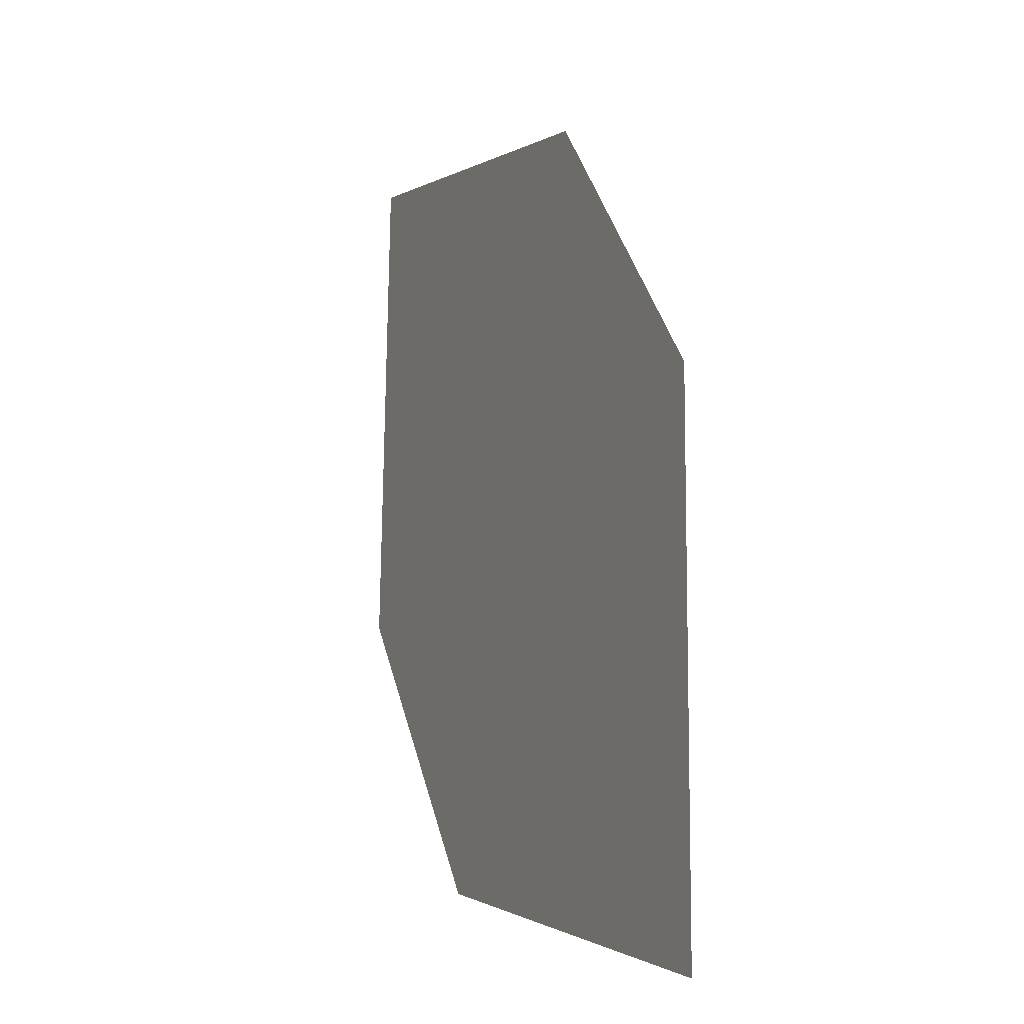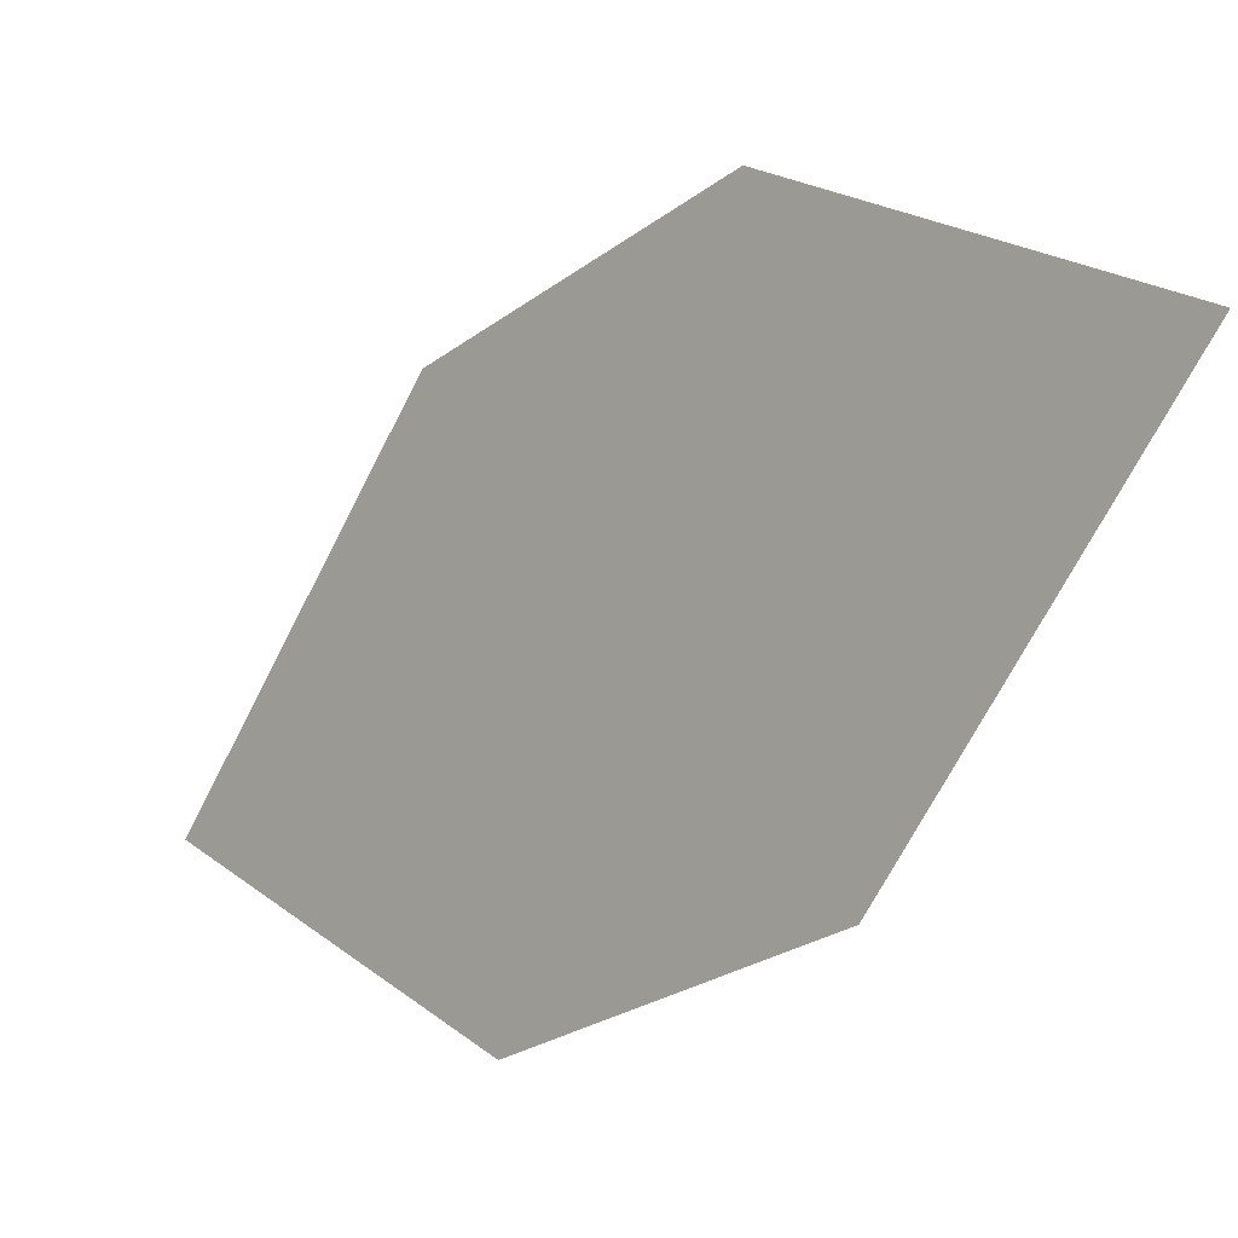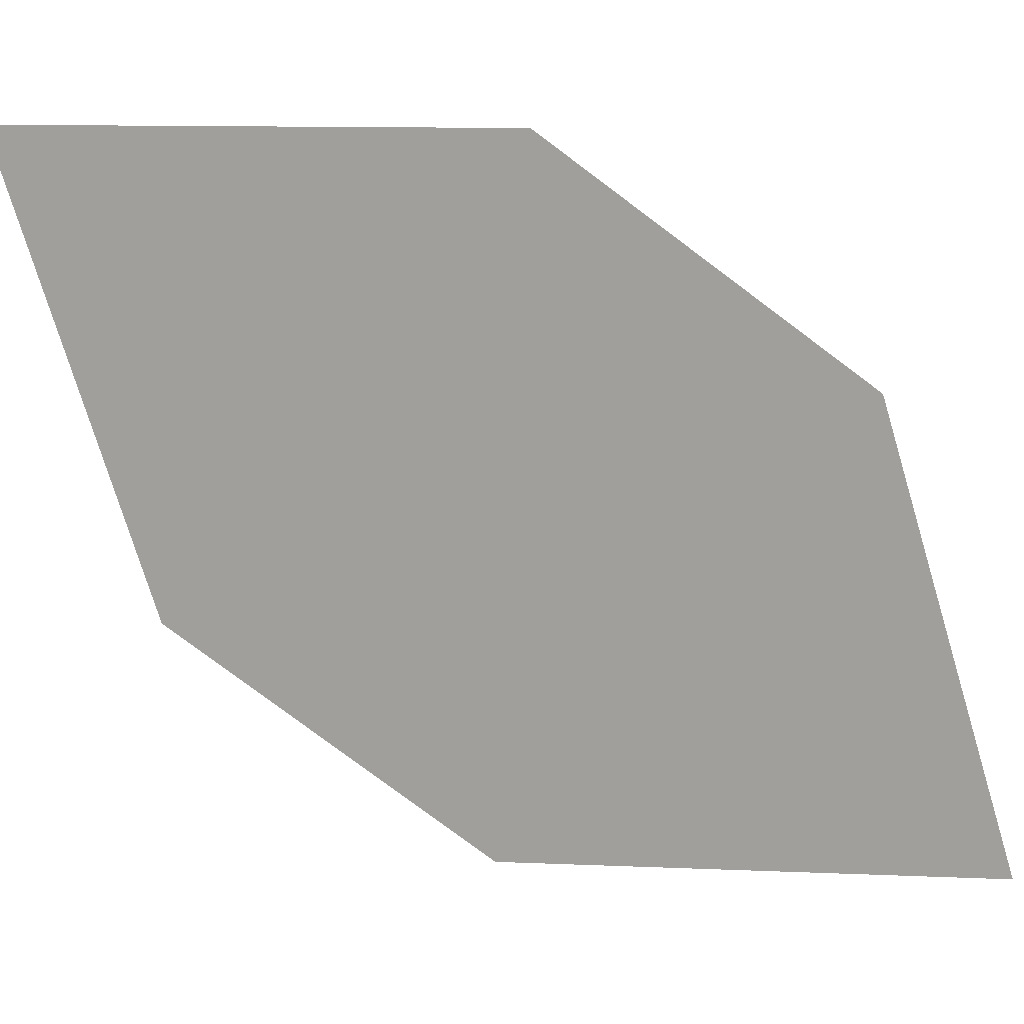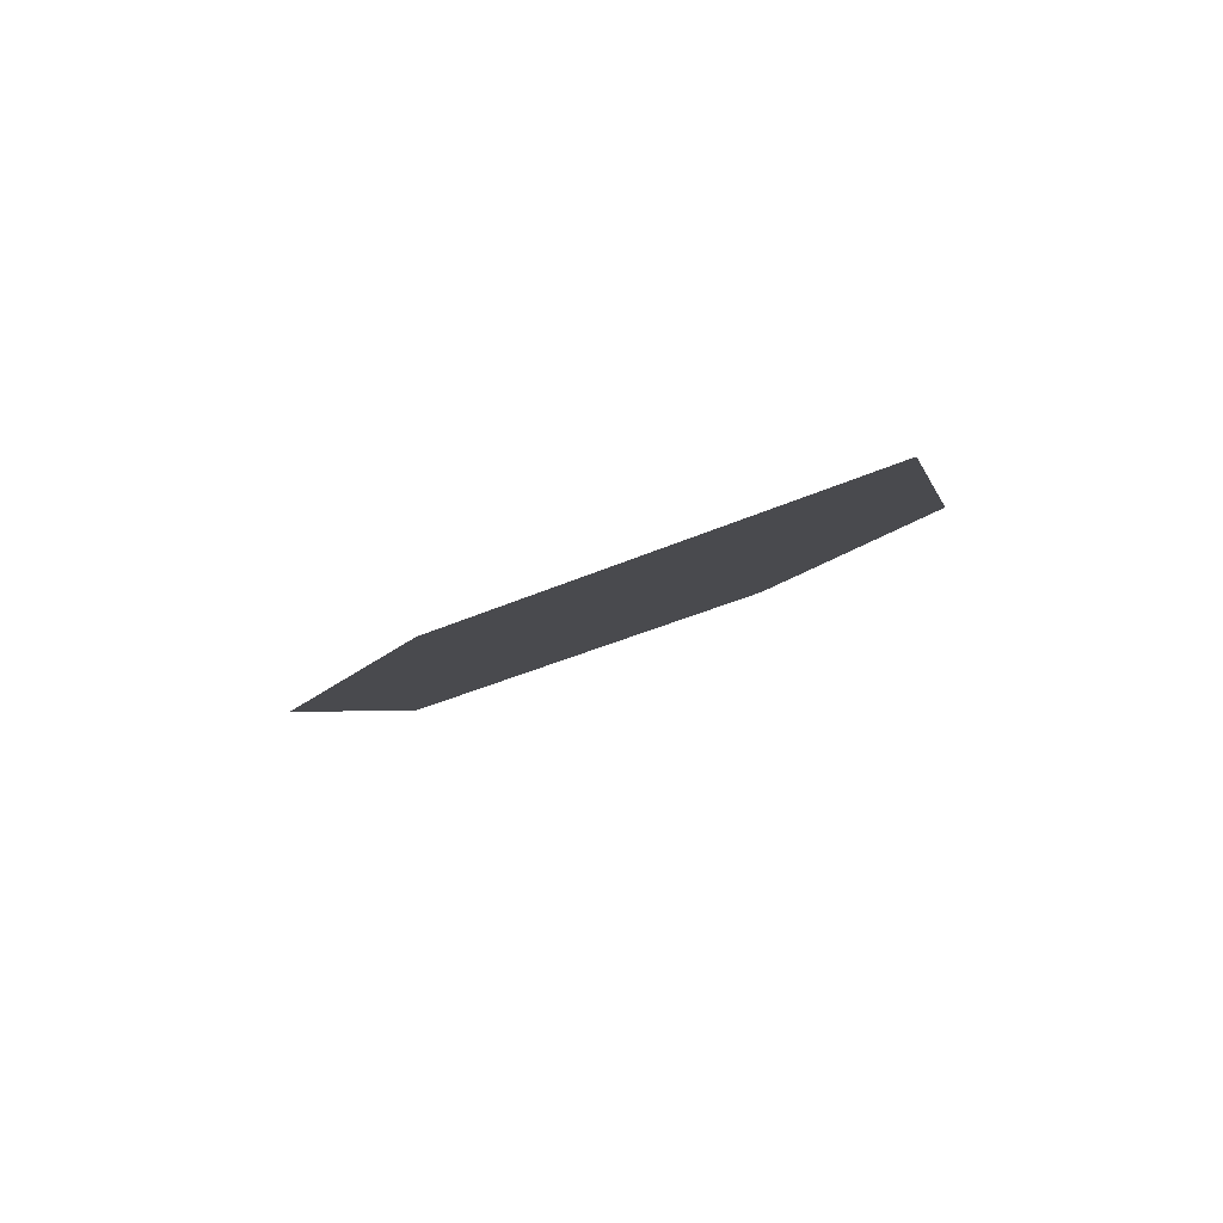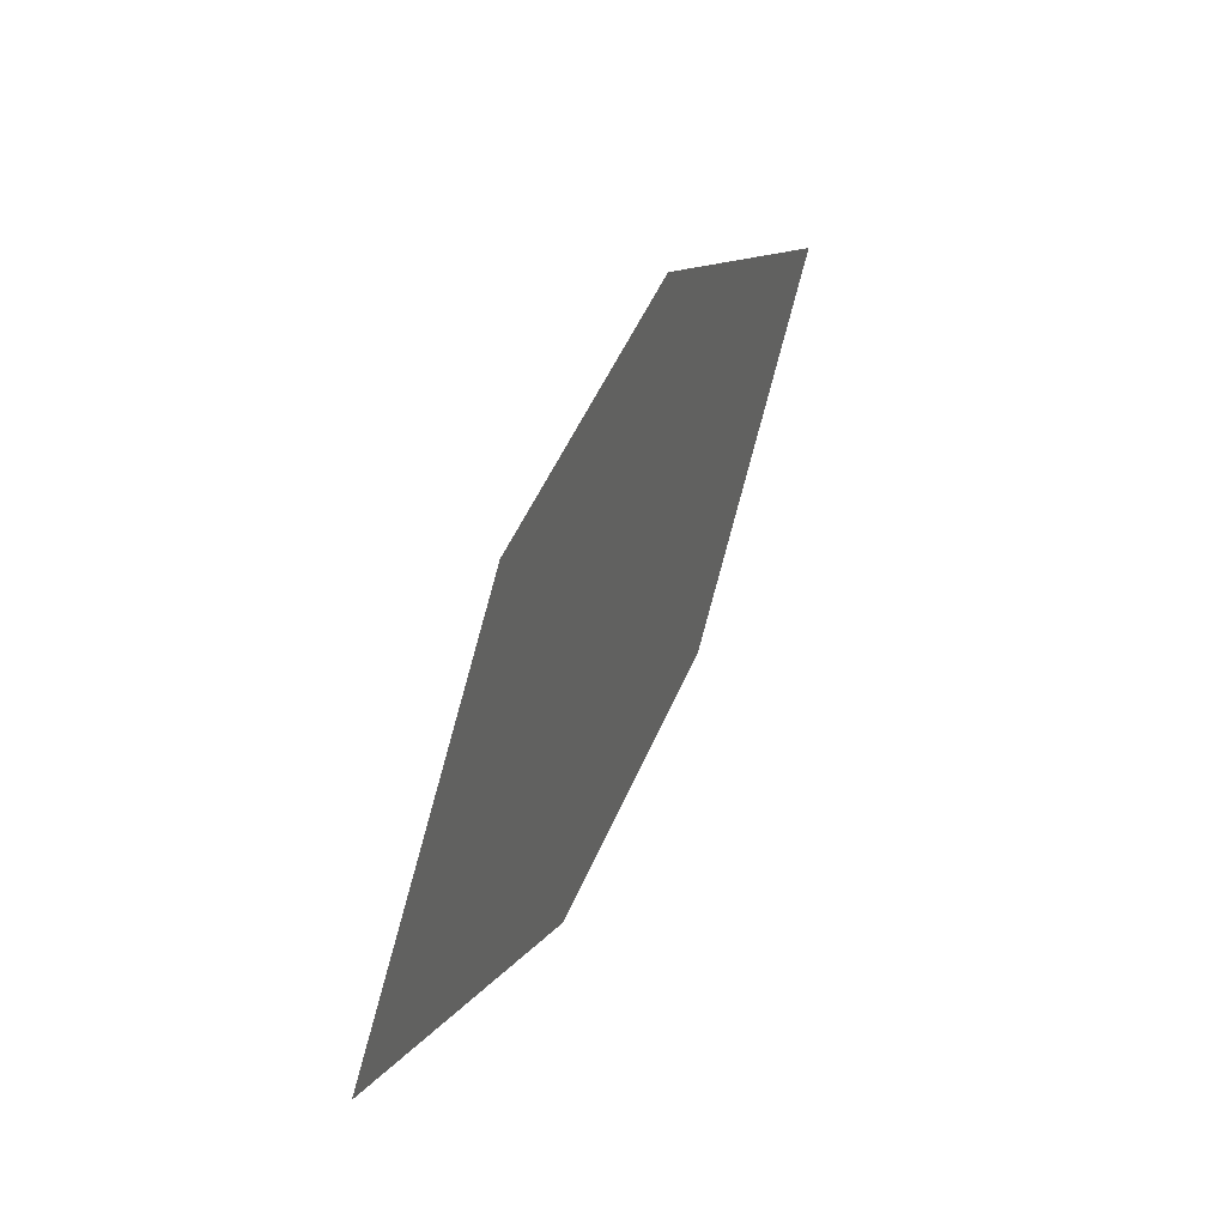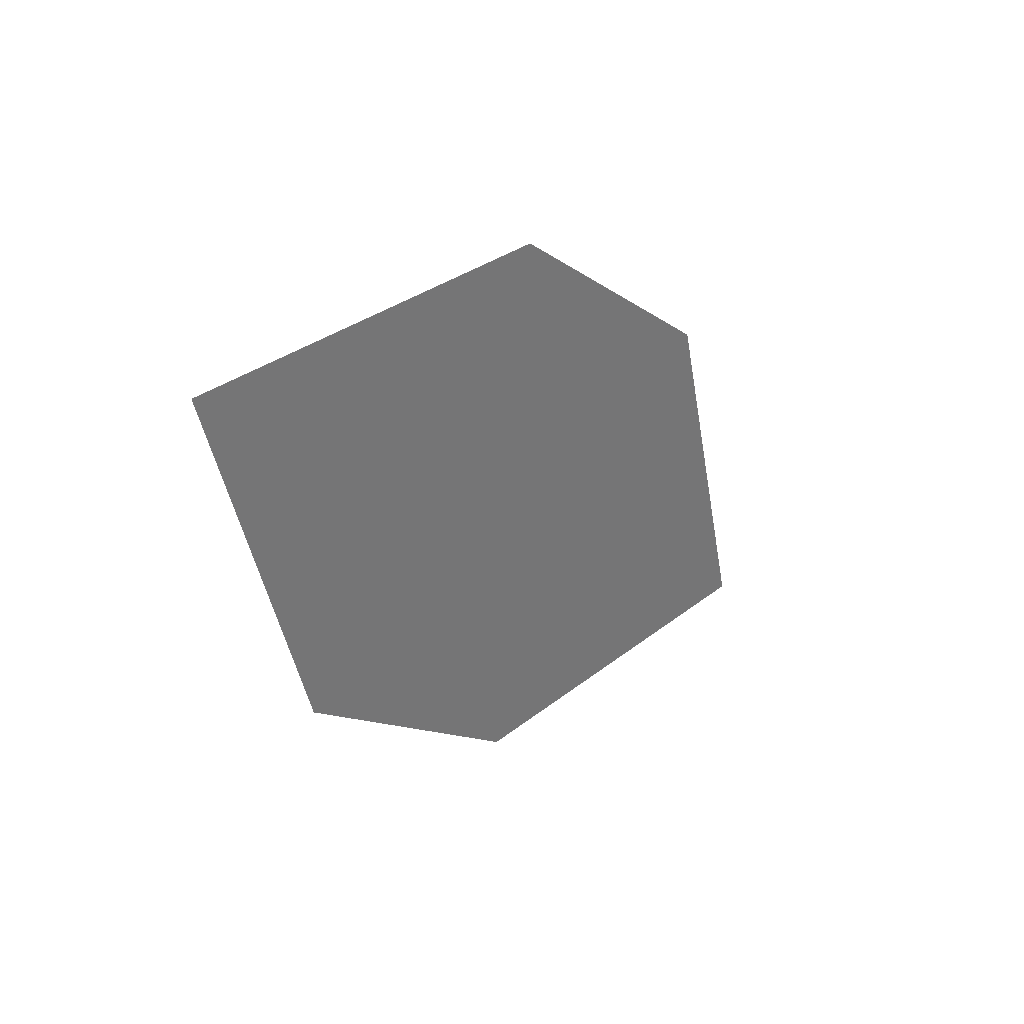
<metadata>
{"format":"obj","ext":"obj","renderer":"f3d","projection":"perspective","resolution":1024,"background":"white","views":[{"elev":73.2,"azim":162.0,"up":"+Y"},{"elev":23.5,"azim":124.8,"up":"+Y"},{"elev":-5.3,"azim":-103.2,"up":"+Y"},{"elev":-77.0,"azim":131.6,"up":"+Z"},{"elev":-10.7,"azim":-140.5,"up":"+Z"},{"elev":61.4,"azim":63.3,"up":"+Z"}]}
</metadata>
<code>
o leaves.190
v 0.2536 0.1252 1.674
v 0.262 0.09791 1.685
v 0.2515 0.08292 1.734
v 0.2439 0.1243 1.703
v 0.2432 0.1102 1.723
v 0.2613 0.08382 1.705
f 1 2 6 3
f 1 3 5 4

</code>
